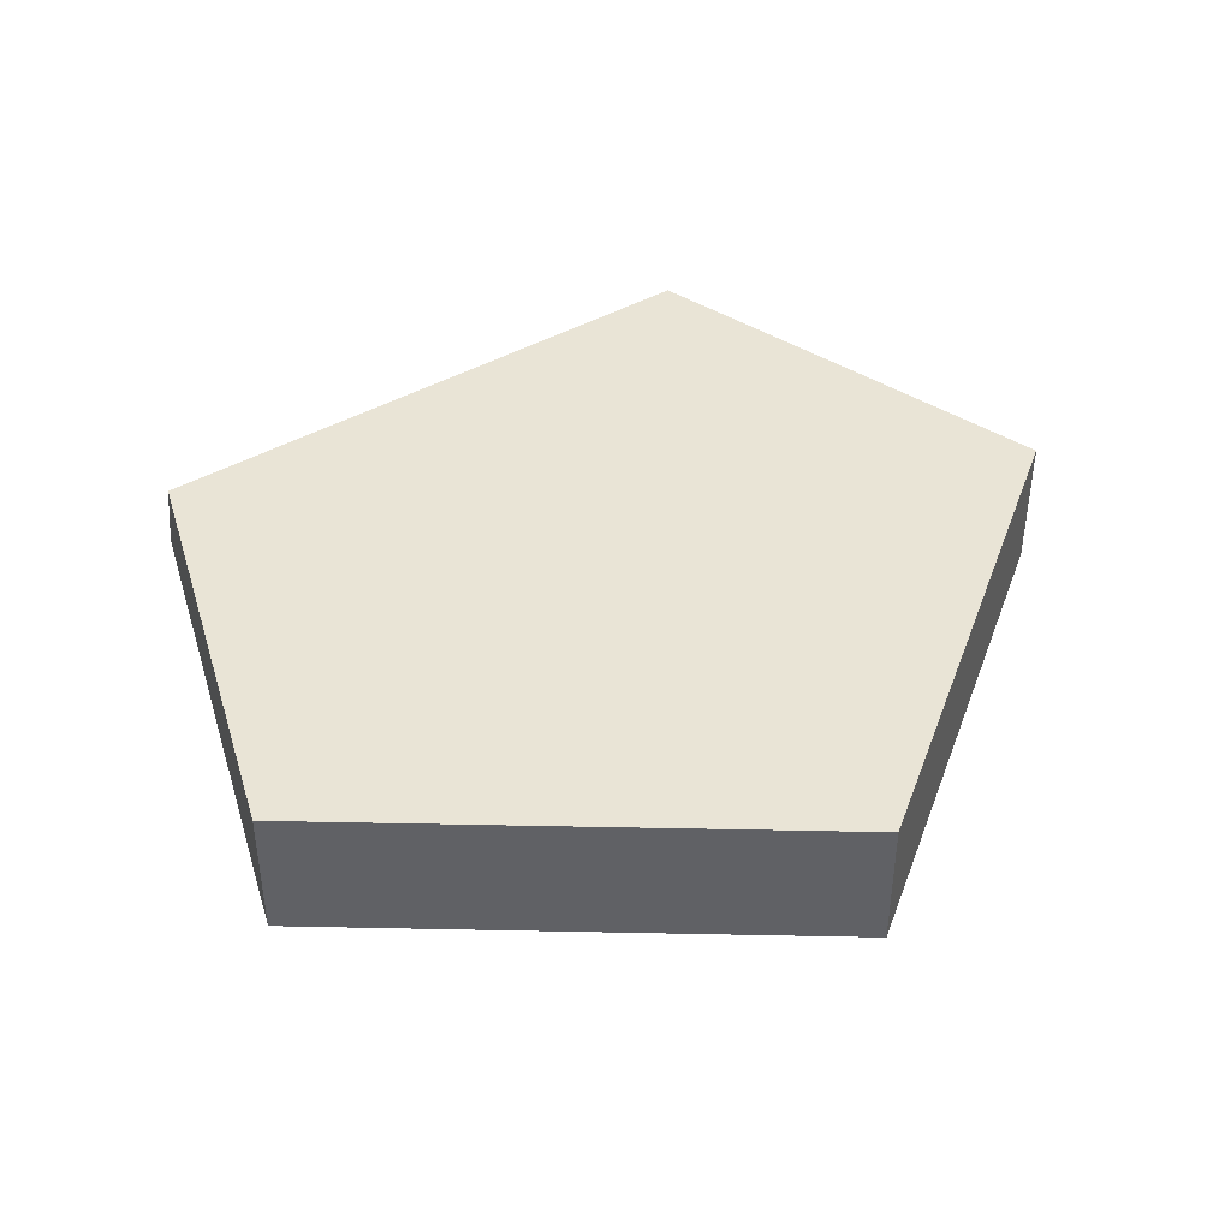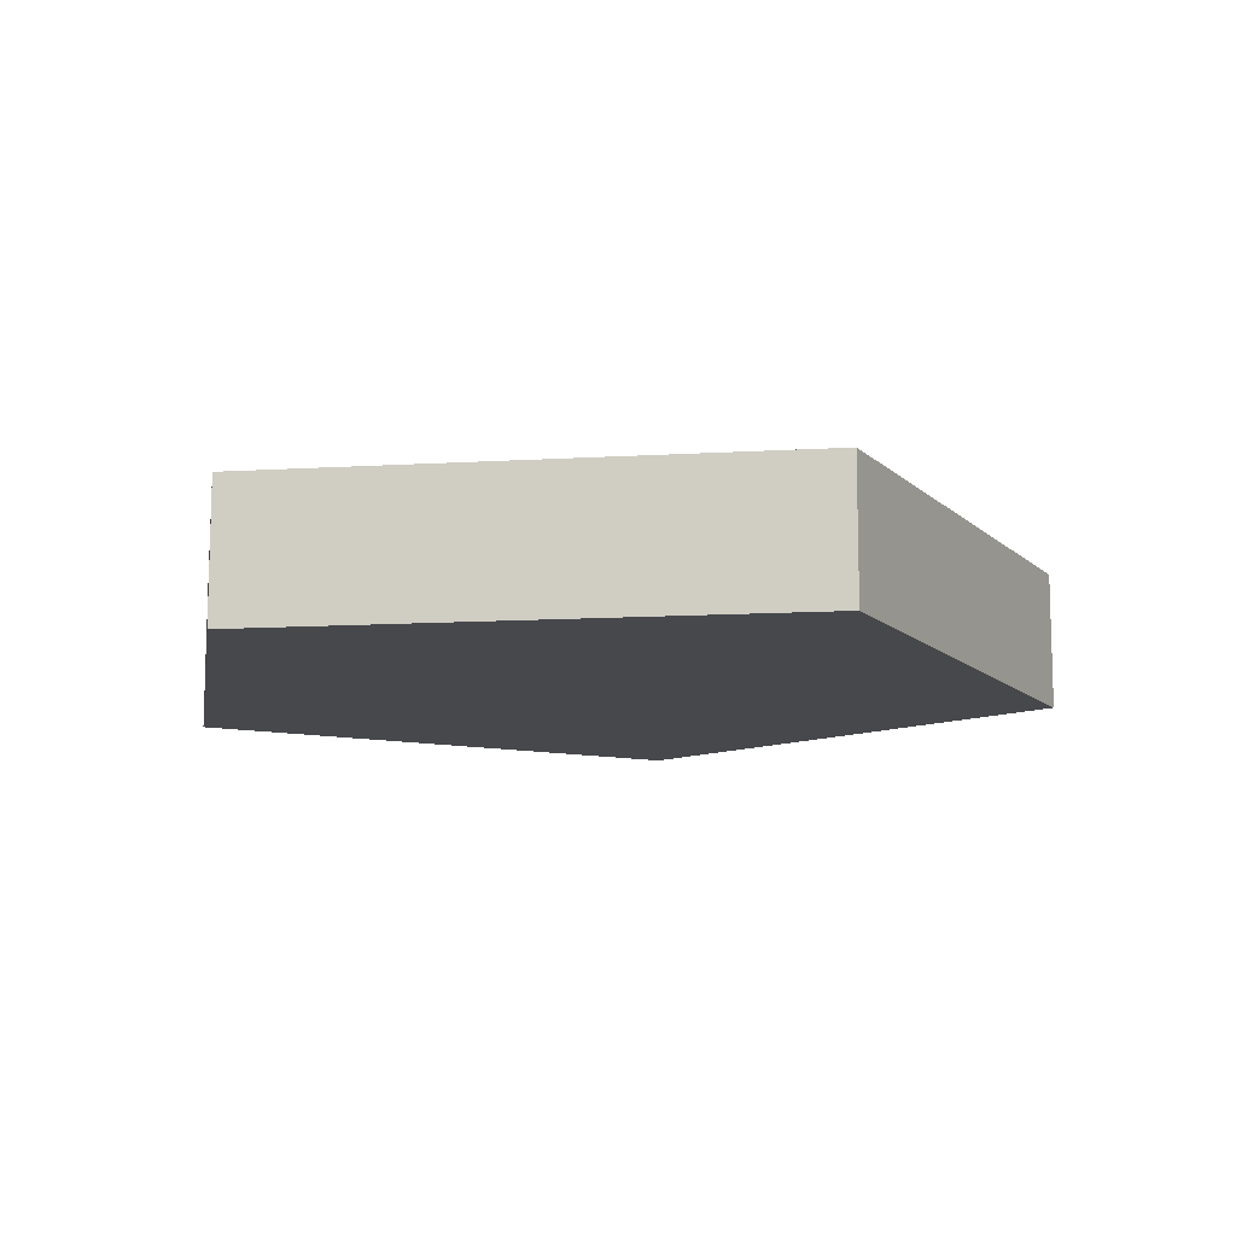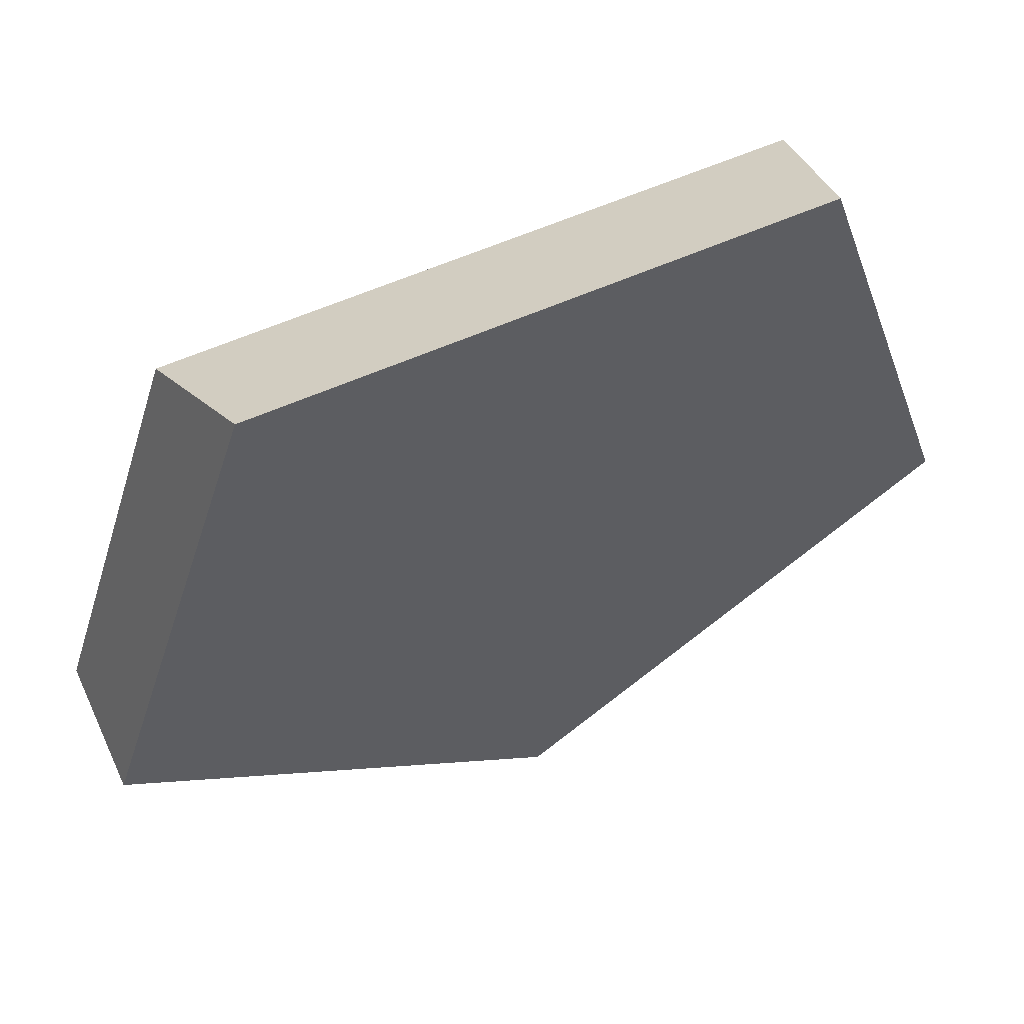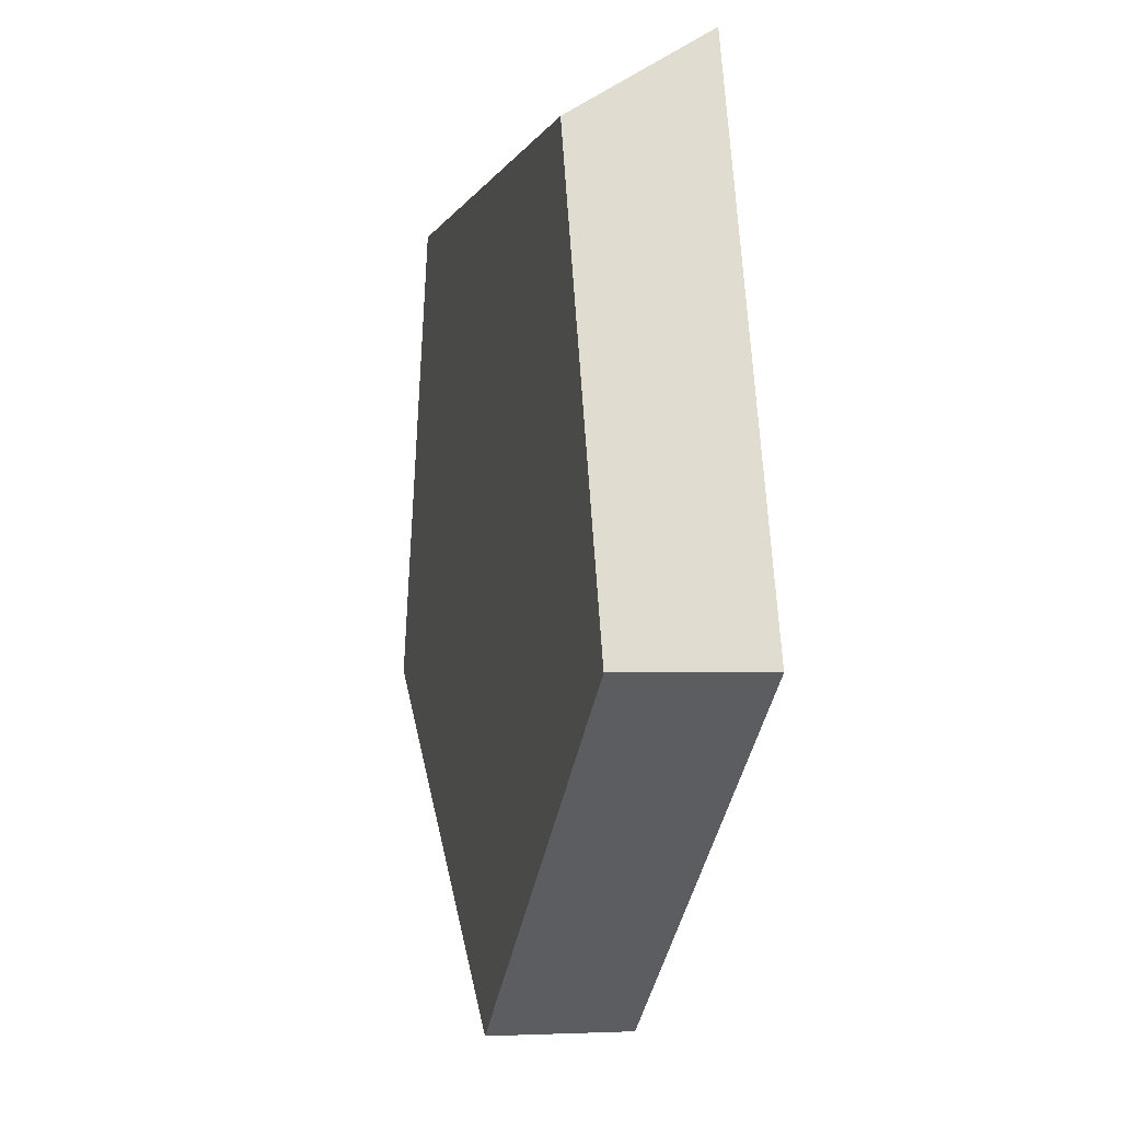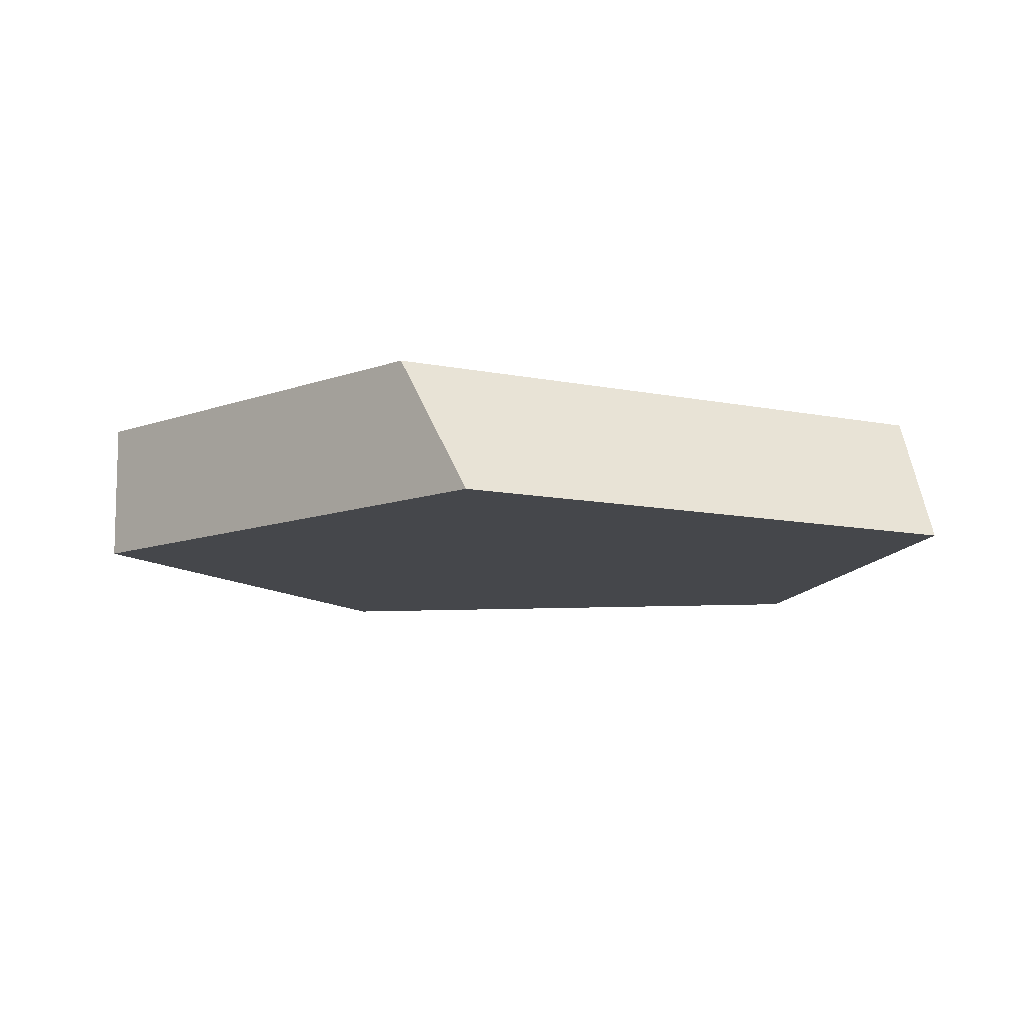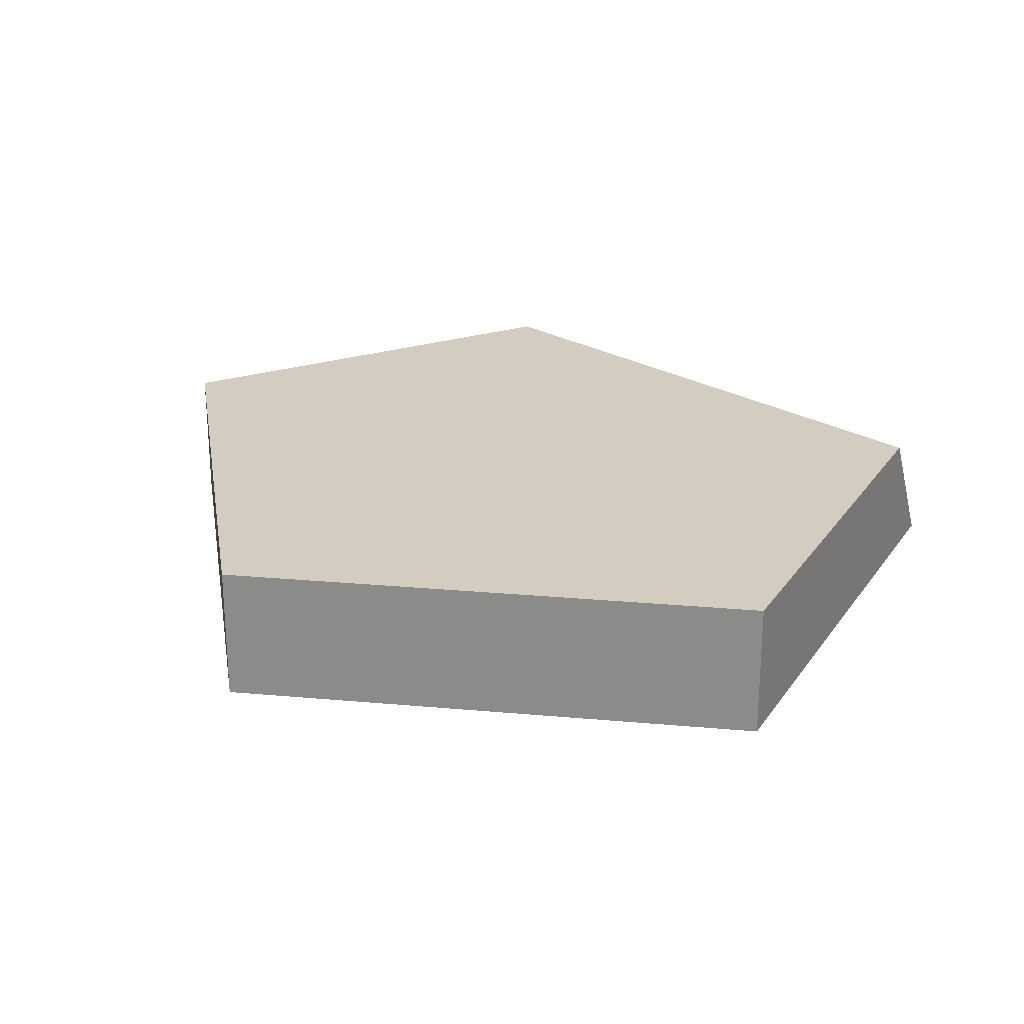
<metadata>
{"format":"obj","ext":"obj","renderer":"f3d","projection":"perspective","resolution":1024,"background":"white","views":[{"elev":42.4,"azim":145.4,"up":"+Y"},{"elev":-11.3,"azim":152.3,"up":"+Y"},{"elev":58.5,"azim":-24.7,"up":"+Z"},{"elev":-2.3,"azim":-102.8,"up":"+Z"},{"elev":-10.2,"azim":-28.2,"up":"+Y"},{"elev":24.7,"azim":-135.6,"up":"+Y"}]}
</metadata>
<code>
v 0.5 0 0.6882
v -0.5 0 0.6882
v -0.809 0 -0.2629
v 2.498e-16 0 -0.8507
v 0.809 0 -0.2629
v -0.5502 0.25 0.5337
v -0.5 0 0.6882
v 0.5 0 0.6882
v 0.5502 0.25 0.5337
v -0.5 0 0.6882
v -0.5502 0.25 0.5337
v -0.809 0.25 -0.2629
v -0.809 0 -0.2629
v 0.5502 0.25 0.5337
v 0.5 0 0.6882
v 0.809 0 -0.2629
v 0.809 0.25 -0.2629
v 2.498e-16 0 -0.8507
v -0.809 0 -0.2629
v -0.809 0.25 -0.2629
v 2.22e-16 0.25 -0.8507
v -0.5502 0.25 0.5337
v 0.5502 0.25 0.5337
v 0.809 0.25 -0.2629
v 2.22e-16 0.25 -0.8507
v -0.809 0.25 -0.2629
v 0.809 0 -0.2629
v 2.498e-16 0 -0.8507
v 2.22e-16 0.25 -0.8507
v 0.809 0.25 -0.2629
f 1 2 5
f 5 2 3
f 5 3 4
f 7 8 6
f 6 8 9
f 10 11 13
f 13 11 12
f 15 16 14
f 14 16 17
f 18 19 21
f 21 19 20
f 23 24 22
f 22 24 26
f 26 24 25
f 27 28 30
f 30 28 29

</code>
